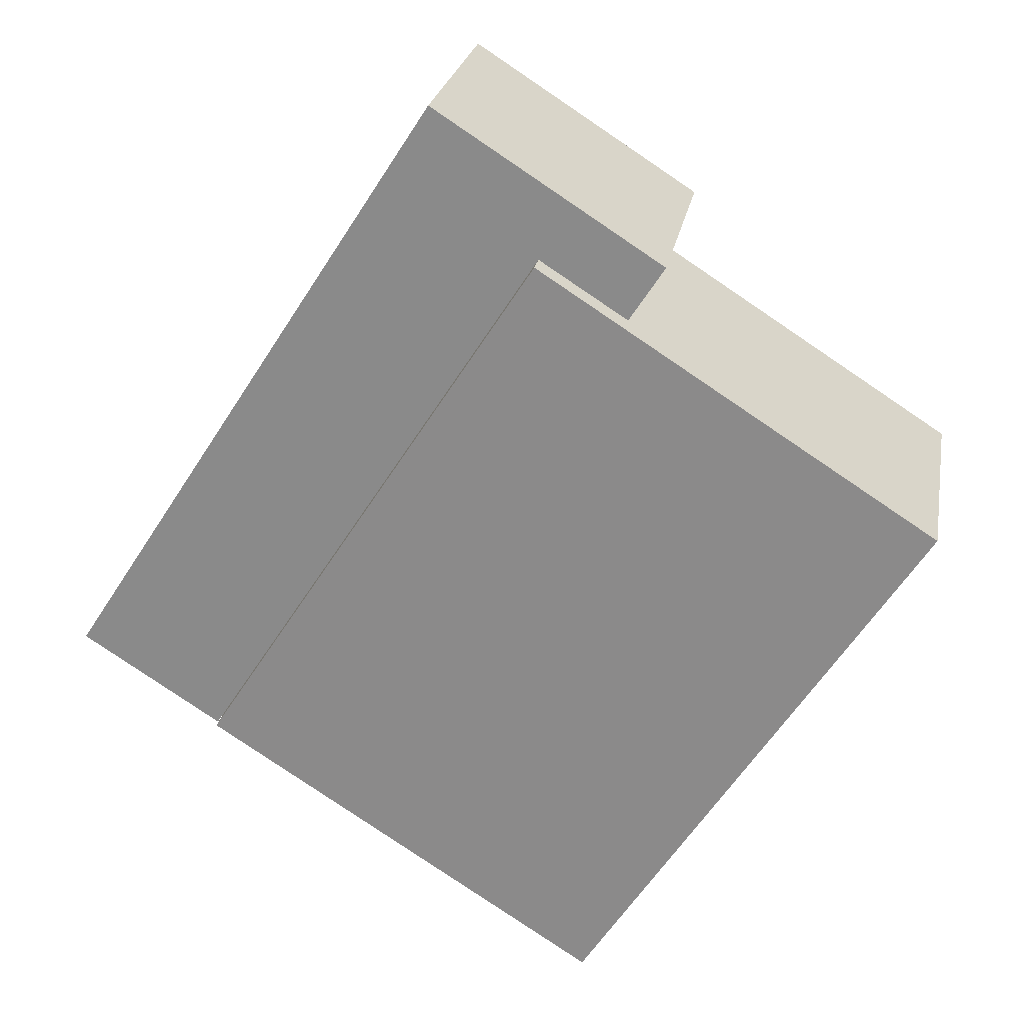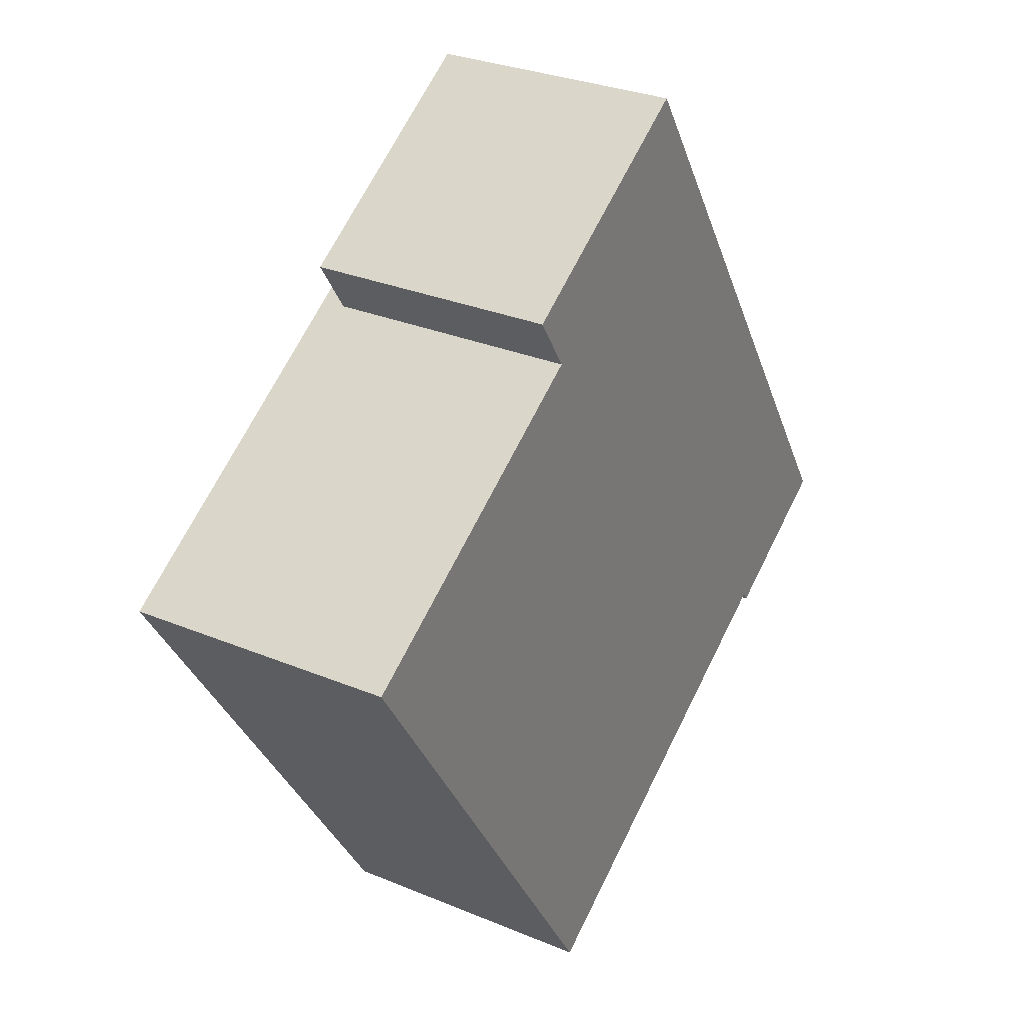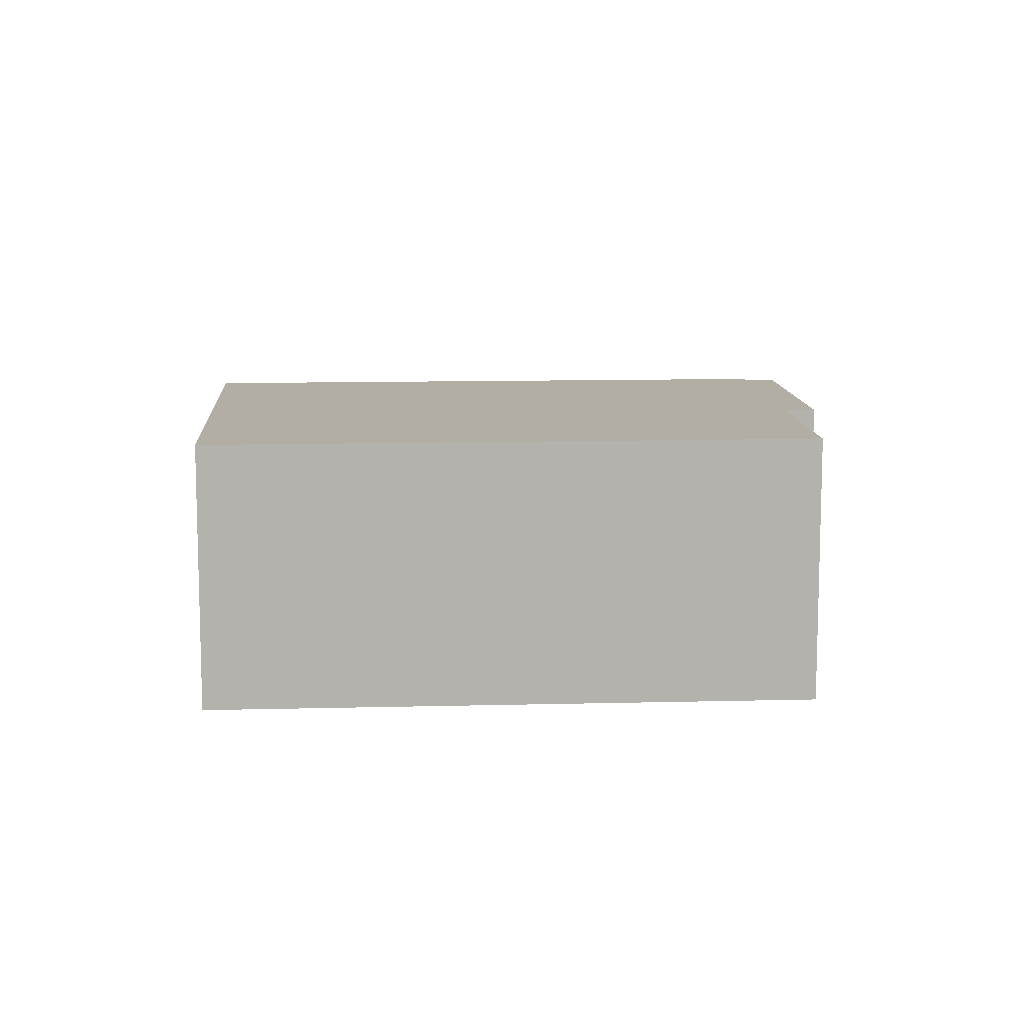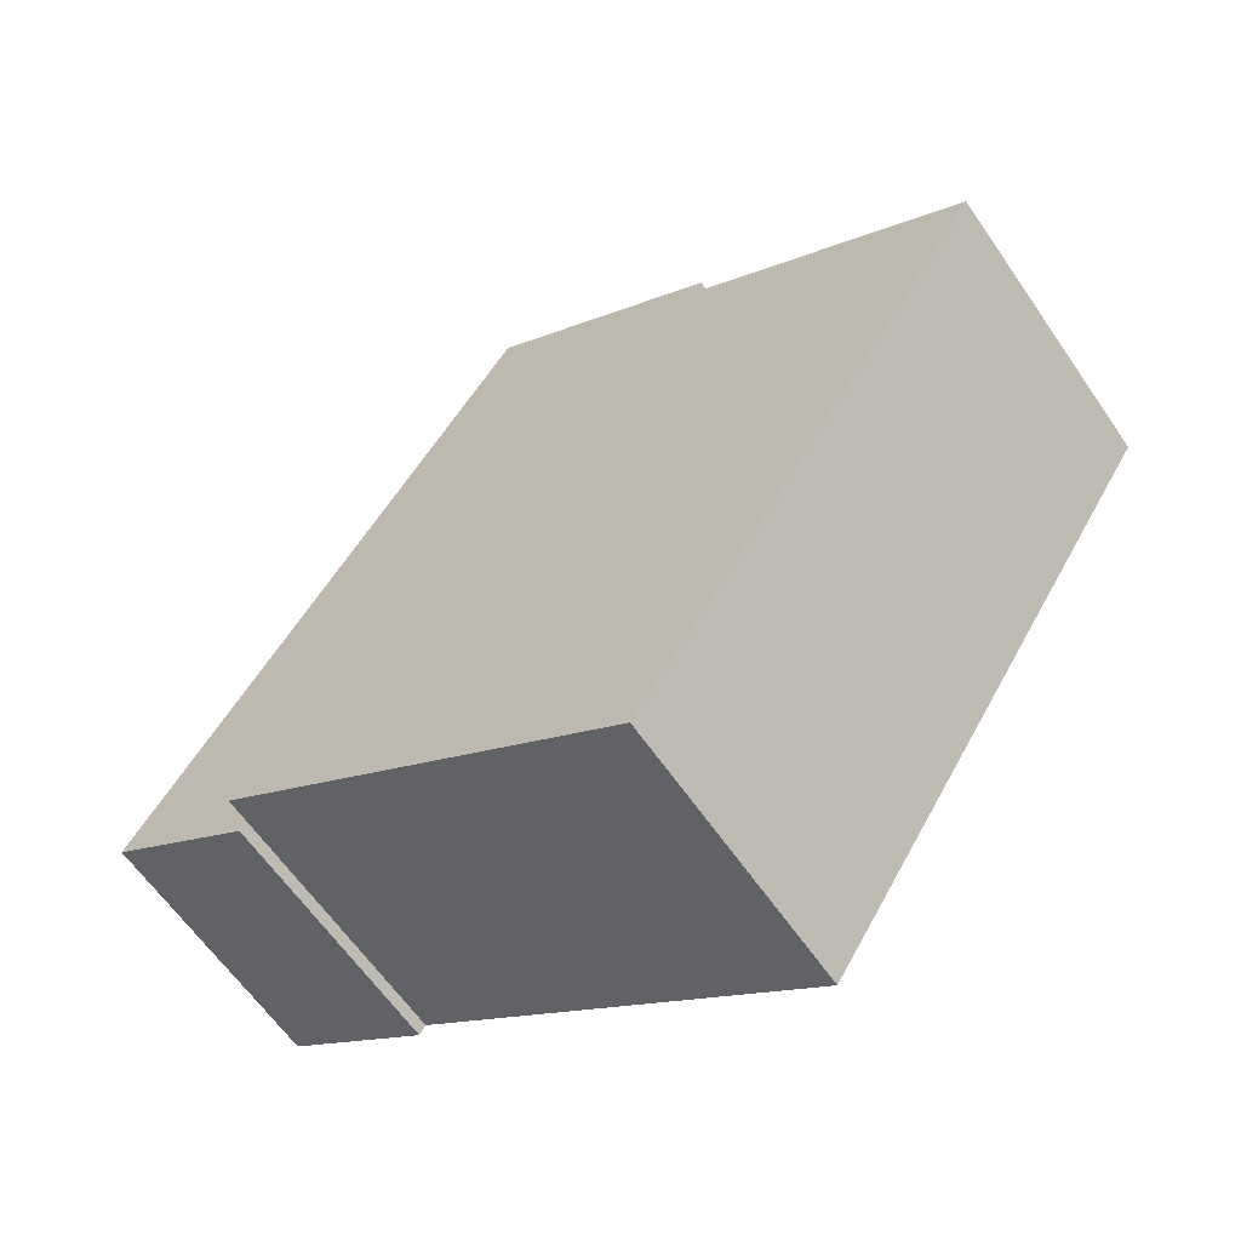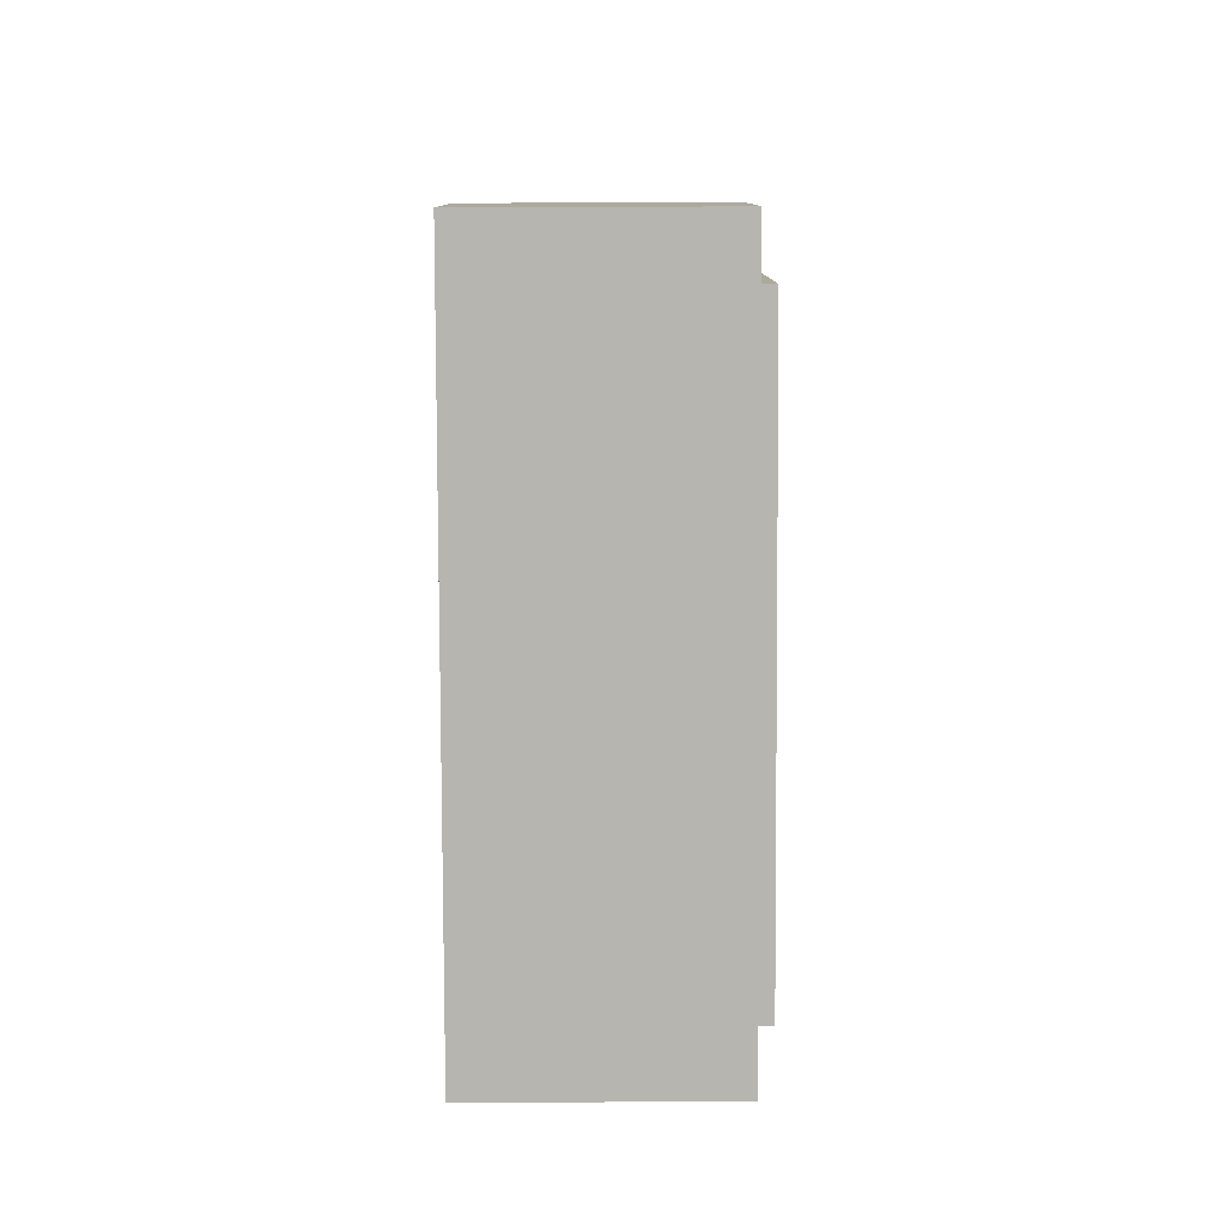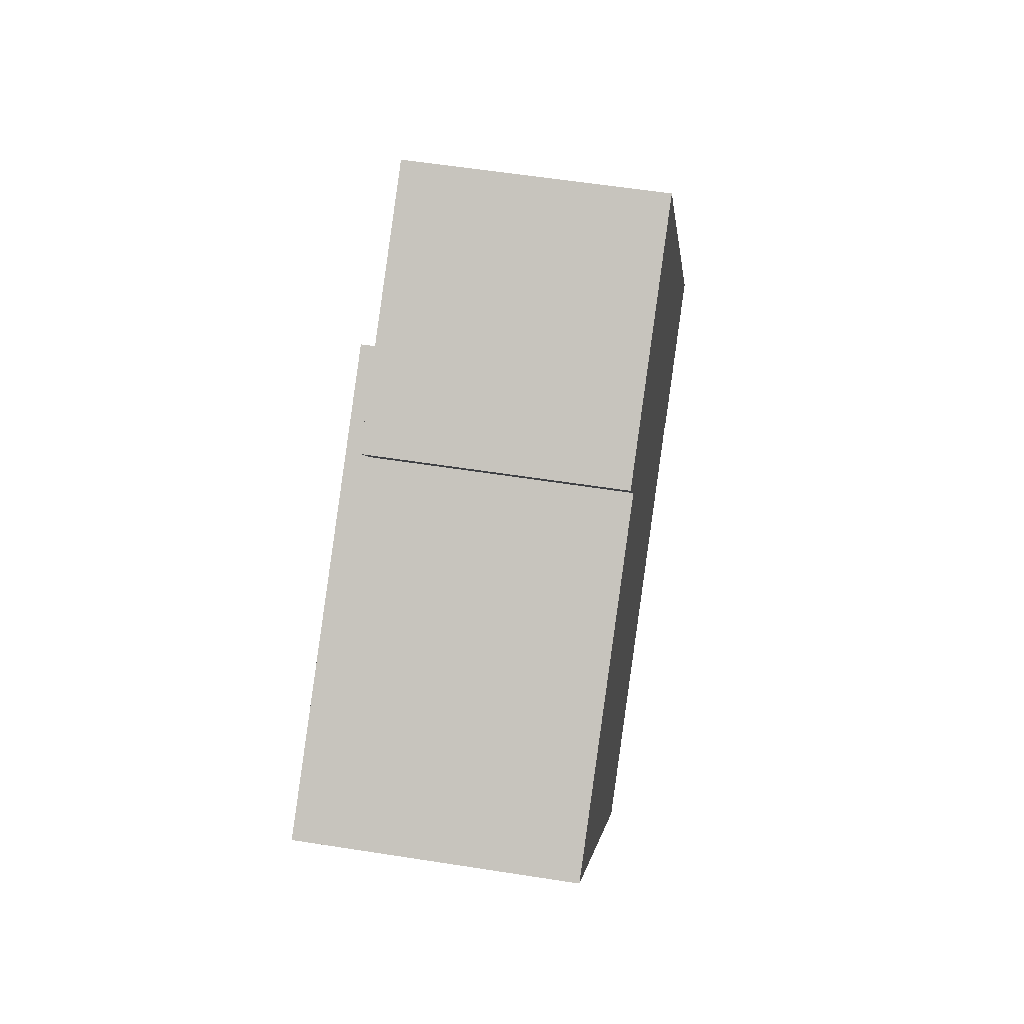
<metadata>
{"format":"obj","ext":"obj","renderer":"f3d","projection":"perspective","resolution":1024,"background":"white","views":[{"elev":24.5,"azim":-169.9,"up":"+Z"},{"elev":29.5,"azim":-58.4,"up":"+Z"},{"elev":10.9,"azim":-126.3,"up":"+Y"},{"elev":-61.6,"azim":-145.7,"up":"+Z"},{"elev":41.5,"azim":89.6,"up":"+Z"},{"elev":56.4,"azim":-80.6,"up":"+Z"}]}
</metadata>
<code>
v -4.062 4.506 8.985
v 9.723 4.506 -6.307
v -3.03 4.506 -14.48
v -13.99 4.506 2.617
v -4.062 4.506 8.985
v -1.241 4.506 10.79
v 9.723 4.506 -6.307
v -1.241 3.737 10.79
v 2.163 3.737 15.49
v 14.46 3.735 -3.696
v -1.241 3.737 10.79
v 14.46 3.735 -3.696
v 9.723 3.735 -6.307
v -5.202 3.737 10.76
v -1.241 3.737 10.79
v -4.062 3.737 8.985
v -5.202 3.737 10.76
v 2.163 3.737 15.49
v -1.241 3.737 10.79
v 9.723 3.735 -6.307
v 14.46 3.735 -3.696
v 9.918 3.735 -6.61
v -13.99 4.506 2.617
v -4.062 3.737 8.985
v -4.062 4.506 8.985
v -13.99 -4.292 2.617
v -4.062 -4.292 8.985
v -4.062 3.737 8.985
v -13.99 4.506 2.617
v -4.062 3.737 8.985
v -1.241 3.737 10.79
v -1.241 4.506 10.79
v -4.062 4.506 8.985
v -1.241 3.737 10.79
v 9.723 3.735 -6.307
v 9.723 4.506 -6.307
v -1.241 4.506 10.79
v -3.03 4.506 -14.48
v 9.723 3.735 -6.307
v 9.723 -4.292 -6.307
v -3.03 -4.292 -14.48
v -3.03 4.506 -14.48
v 9.723 4.506 -6.307
v 9.723 3.735 -6.307
v -13.99 4.506 2.617
v -3.03 4.506 -14.48
v -3.03 -4.292 -14.48
v -13.99 -4.292 2.617
v -5.202 3.737 10.76
v -4.062 3.737 8.985
v -4.062 -4.292 8.985
v -5.202 -4.292 10.76
v -5.202 -4.292 10.76
v 2.163 -4.292 15.49
v 2.163 3.737 15.49
v -5.202 3.737 10.76
v 2.163 -4.292 15.49
v 14.46 -4.292 -3.696
v 14.46 3.735 -3.696
v 2.163 3.737 15.49
v 9.918 3.735 -6.61
v 12.19 -4.292 -5.153
v 9.918 -4.292 -6.61
v 12.19 -4.292 -5.153
v 14.46 3.735 -3.696
v 14.46 -4.292 -3.696
v 9.918 3.735 -6.61
v 14.46 3.735 -3.696
v 12.19 -4.292 -5.153
v 9.723 3.735 -6.307
v 9.821 -4.292 -6.458
v 9.723 -4.292 -6.307
v 9.821 -4.292 -6.458
v 9.918 3.735 -6.61
v 9.918 -4.292 -6.61
v 9.723 3.735 -6.307
v 9.918 3.735 -6.61
v 9.821 -4.292 -6.458
v -3.03 -4.292 -14.48
v 9.723 -4.292 -6.307
v 9.821 -4.292 -6.458
v 9.918 -4.292 -6.61
v 12.19 -4.292 -5.153
v 14.46 -4.292 -3.696
v 2.163 -4.292 15.49
v -5.202 -4.292 10.76
v -4.062 -4.292 8.985
v -13.99 -4.292 2.617
g CDNNDG02_0000910
f 1 3 4
f 1 2 3
f 5 6 7
f 8 9 10
f 11 12 13
f 14 15 16
f 17 18 19
f 20 21 22
f 23 24 25
f 26 28 29
f 28 26 27
f 33 30 32
f 32 30 31
f 37 34 36
f 35 36 34
f 41 38 39
f 39 40 41
f 42 43 44
f 45 47 48
f 45 46 47
f 50 51 52
f 49 50 52
f 54 55 56
f 56 53 54
f 60 57 59
f 58 59 57
f 61 62 63
f 64 65 66
f 67 68 69
f 70 71 72
f 73 74 75
f 76 77 78
f 88 79 87
f 87 80 83
f 80 81 83
f 87 79 80
f 81 82 83
f 85 86 87
f 85 87 83
f 83 84 85

</code>
